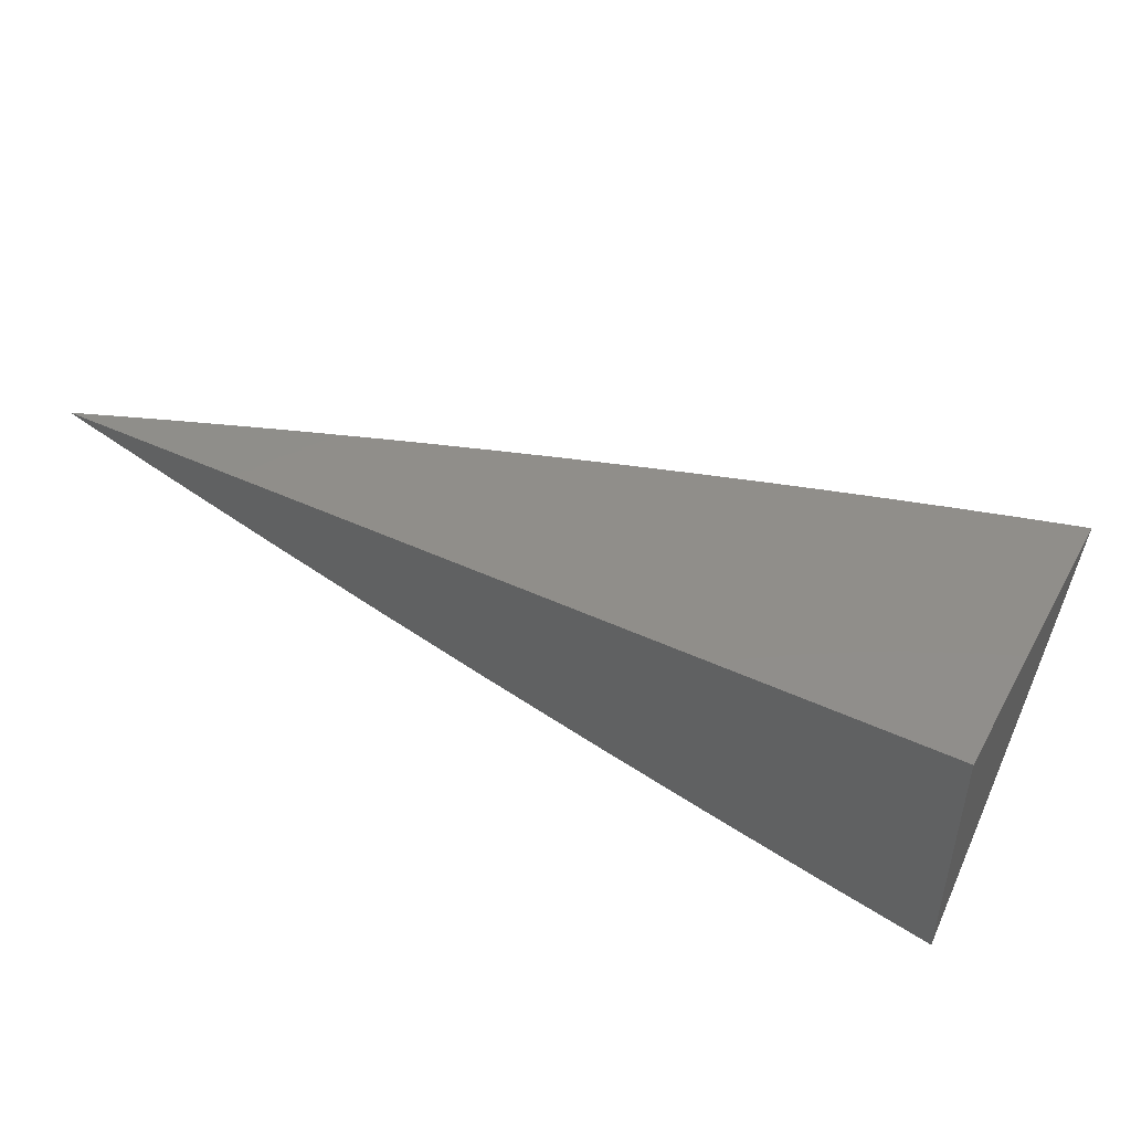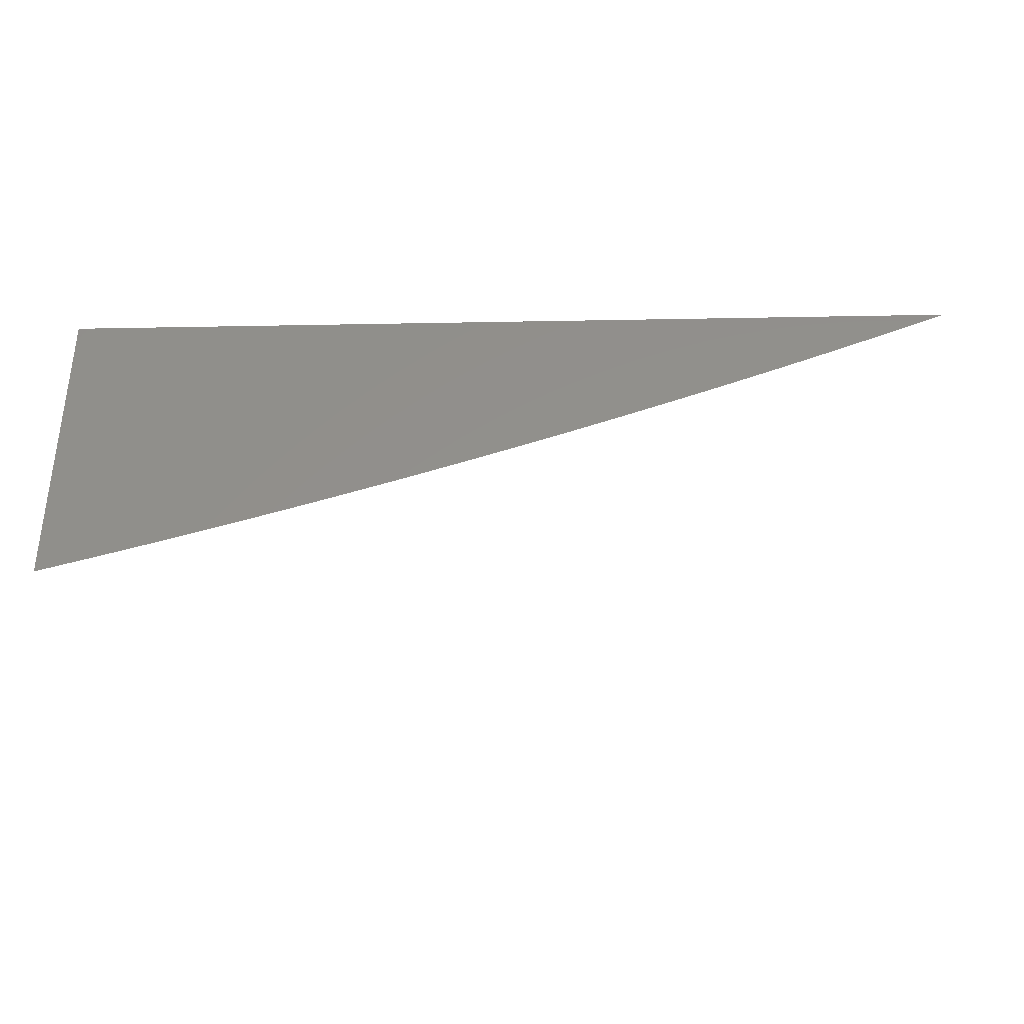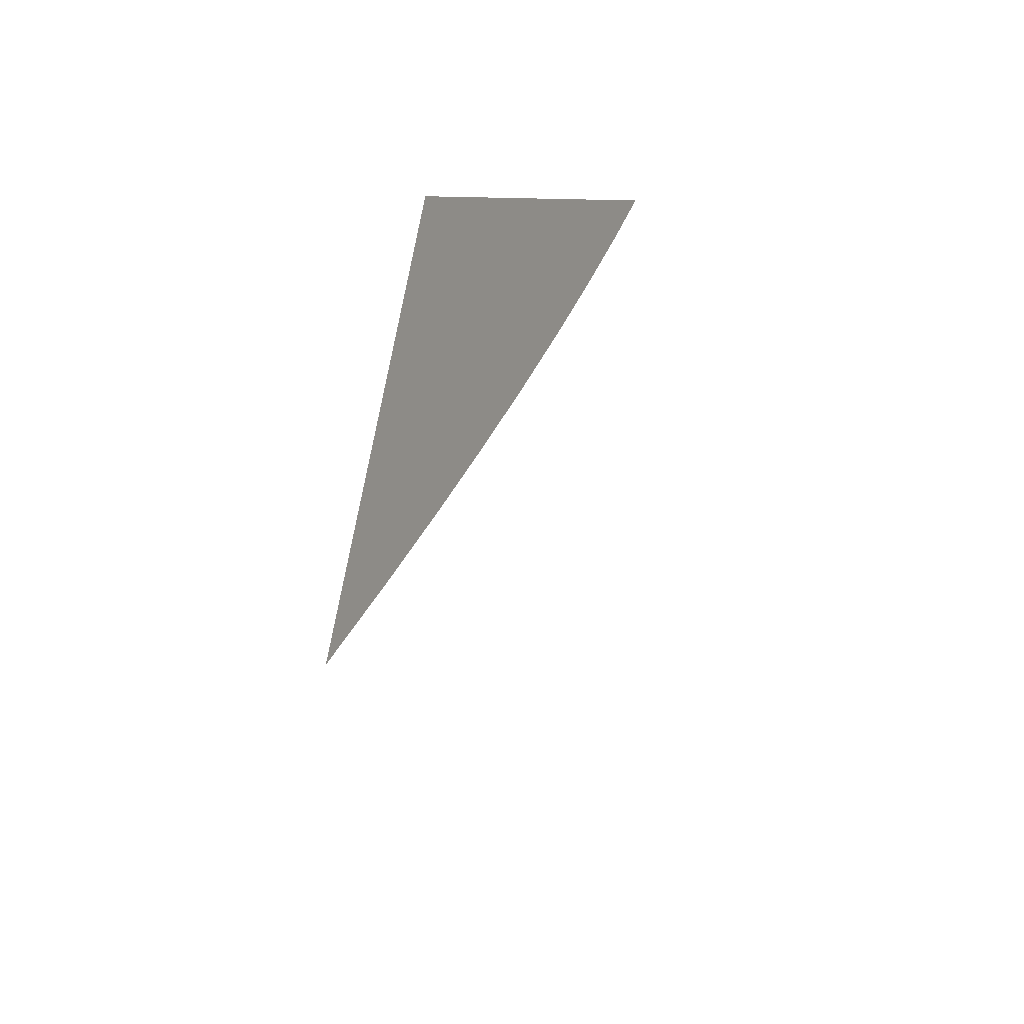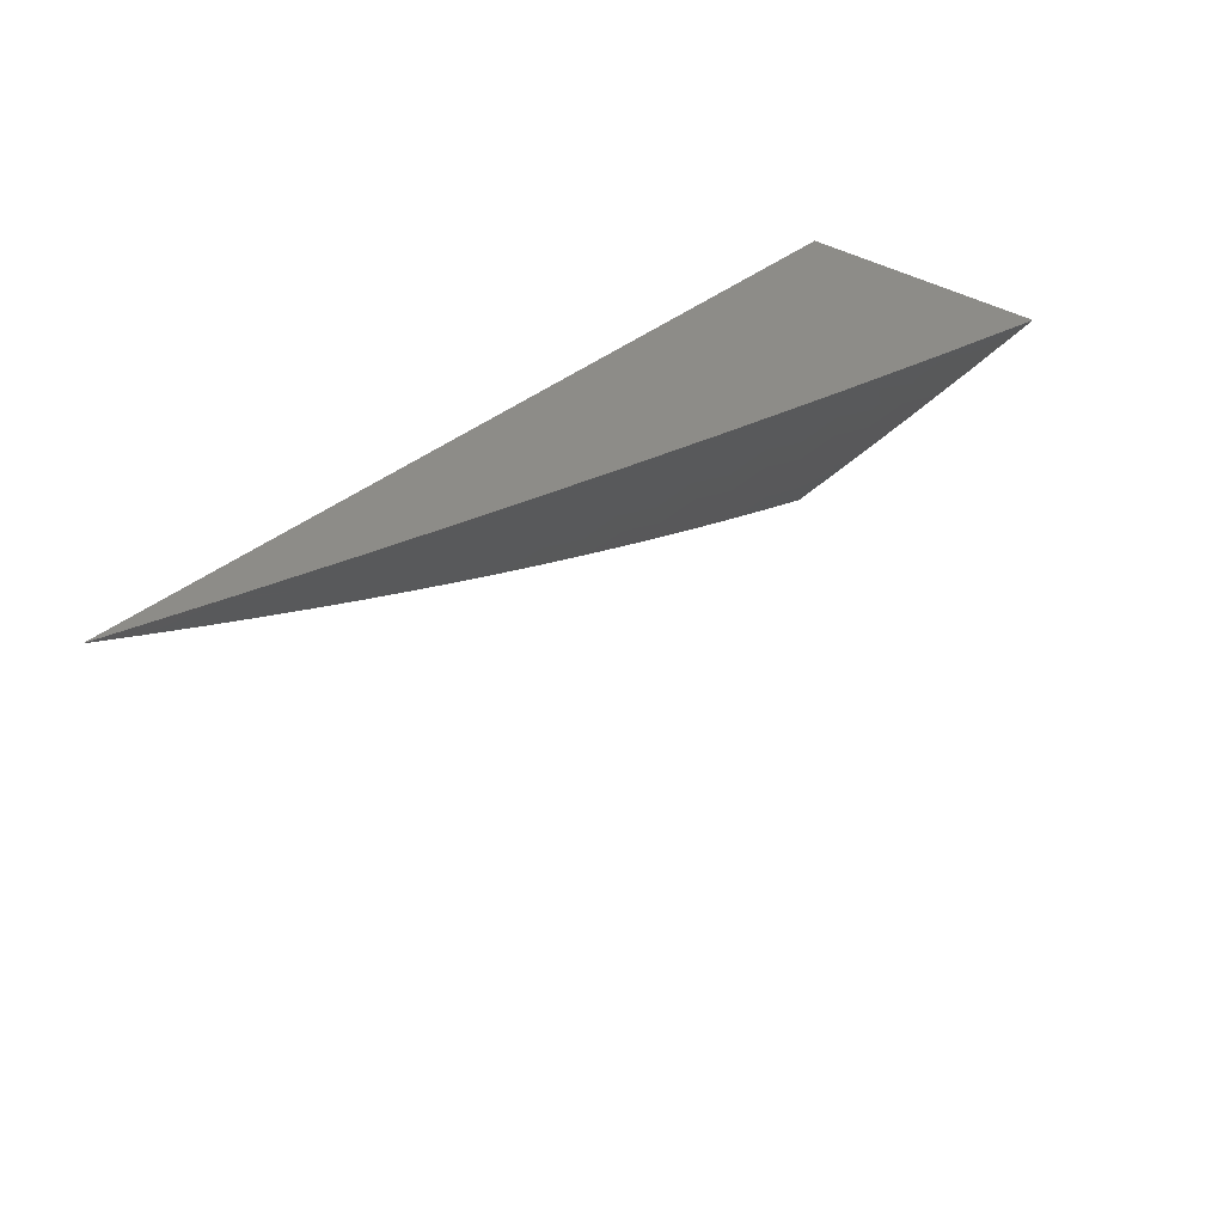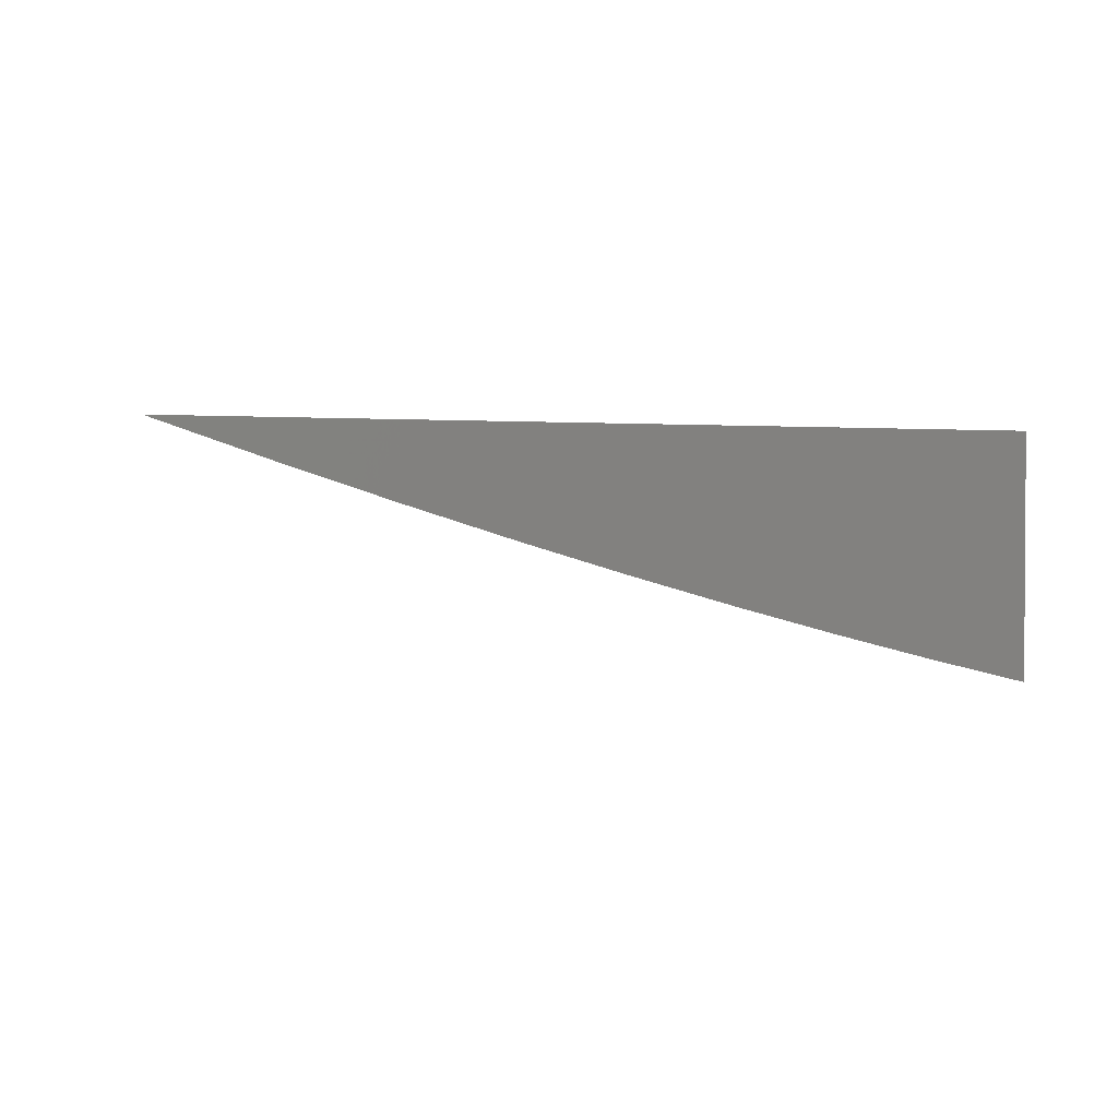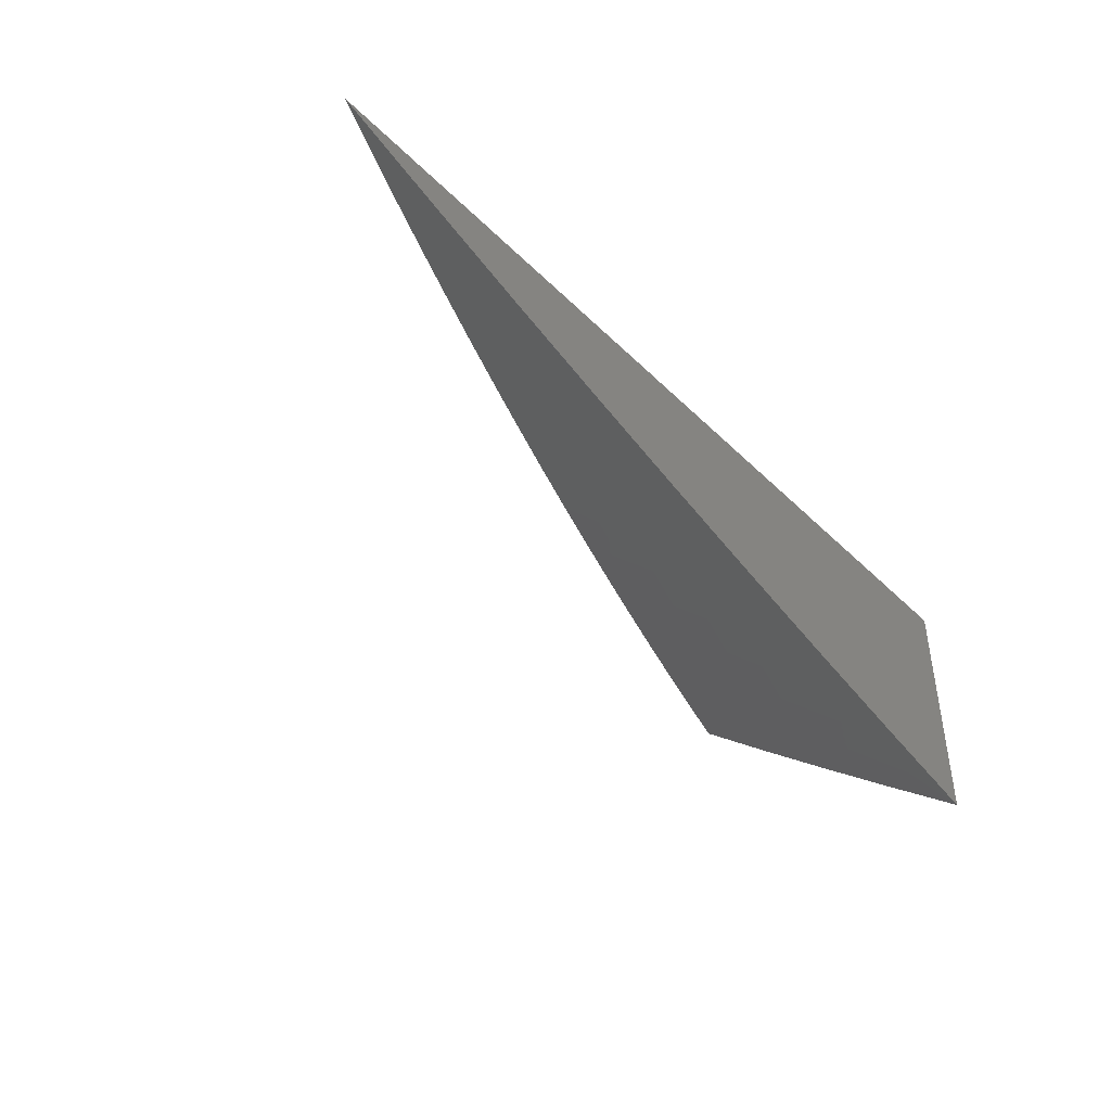
<metadata>
{"format":"stl","ext":"stl","renderer":"f3d","projection":"perspective","resolution":1024,"background":"white","views":[{"elev":45.5,"azim":-151.8,"up":"+Z"},{"elev":-35.7,"azim":1.4,"up":"+Y"},{"elev":34.1,"azim":92.8,"up":"+Y"},{"elev":35.5,"azim":131.3,"up":"+Y"},{"elev":1.9,"azim":153.3,"up":"+Z"},{"elev":-43.8,"azim":131.3,"up":"+Z"}]}
</metadata>
<code>
# stl→obj: 88 verts, 172 faces
v 2.846 -7 -9
v 2.794 -7.021 -9
v 2.741 -7 -9.034
v 2.742 -7.041 -9
v 2.728 -7.01 -9.03
v 2.69 -7.061 -9
v 2.676 -7.03 -9.03
v 2.637 -7.081 -9
v 2.623 -7.05 -9.03
v 2.585 -7.1 -9
v 2.571 -7.069 -9.03
v 2.533 -7.119 -9
v 2.518 -7.088 -9.03
v 2.48 -7.138 -9
v 2.466 -7.106 -9.03
v 2.427 -7.156 -9
v 2.413 -7.125 -9.03
v 2.374 -7.174 -9
v 2.36 -7.142 -9.03
v 2.321 -7.191 -9
v 2.308 -7.159 -9.03
v 2.268 -7.208 -9
v 2.255 -7.176 -9.03
v 2.215 -7.224 -9
v 2.202 -7.193 -9.03
v 2.161 -7.241 -9
v 2.149 -7.208 -9.03
v 2.108 -7.256 -9
v 2.097 -7.224 -9.03
v 2.054 -7.272 -9
v 2.044 -7.239 -9.03
v 2 -7.287 -9
v 2 -7.216 -9.06
v 2 -7.144 -9.12
v 2.025 -7.173 -9.091
v 2.034 -7.206 -9.06
v 2 -7.072 -9.18
v 2.006 -7.107 -9.15
v 2.016 -7.14 -9.12
v 2.077 -7.158 -9.091
v 2.087 -7.191 -9.06
v 2.14 -7.176 -9.06
v 2 -7 -9.238
v 2.039 -7.025 -9.209
v 2.049 -7.059 -9.18
v 2.058 -7.092 -9.15
v 2.11 -7.077 -9.15
v 2.12 -7.11 -9.12
v 2.172 -7.094 -9.12
v 2.182 -7.127 -9.091
v 2.234 -7.111 -9.091
v 2.245 -7.143 -9.06
v 2.297 -7.127 -9.06
v 2.107 -7 -9.213
v 2.09 -7.01 -9.209
v 2.1 -7.043 -9.18
v 2.152 -7.028 -9.18
v 2.213 -7 -9.187
v 2.203 -7.012 -9.18
v 2.266 -7.028 -9.15
v 2.214 -7.045 -9.15
v 2.276 -7.061 -9.12
v 2.224 -7.078 -9.12
v 2.287 -7.094 -9.091
v 2.32 -7 -9.159
v 2.317 -7.011 -9.15
v 2.328 -7.044 -9.12
v 2.38 -7.027 -9.12
v 2.391 -7.06 -9.091
v 2.443 -7.042 -9.091
v 2.455 -7.074 -9.06
v 2.507 -7.056 -9.06
v 2.426 -7 -9.13
v 2.432 -7.009 -9.12
v 2.531 -7 -9.099
v 2.495 -7.023 -9.091
v 2.547 -7.005 -9.091
v 2.559 -7.037 -9.06
v 2.611 -7.018 -9.06
v 2.636 -7 -9.067
v 2.402 -7.092 -9.06
v 2.339 -7.077 -9.091
v 2.35 -7.11 -9.06
v 2.192 -7.16 -9.06
v 2.13 -7.143 -9.091
v 2.068 -7.125 -9.12
v 2.162 -7.061 -9.15
v 2 -7 -9
f 1 2 3
f 3 2 4
f 3 4 5
f 5 4 6
f 5 6 7
f 7 6 8
f 7 8 9
f 9 8 10
f 9 10 11
f 11 10 12
f 11 12 13
f 13 12 14
f 13 14 15
f 15 14 16
f 15 16 17
f 17 16 18
f 17 18 19
f 19 18 20
f 19 20 21
f 21 20 22
f 21 22 23
f 23 22 24
f 23 24 25
f 25 24 26
f 25 26 27
f 27 26 28
f 27 28 29
f 29 28 30
f 29 30 31
f 31 30 32
f 31 32 33
f 34 35 33
f 33 35 36
f 33 36 31
f 31 36 29
f 37 38 34
f 34 38 39
f 34 39 35
f 35 39 40
f 35 40 41
f 41 40 42
f 41 42 27
f 27 42 25
f 43 44 37
f 37 44 45
f 37 45 46
f 46 45 47
f 46 47 48
f 48 47 49
f 48 49 50
f 50 49 51
f 50 51 52
f 52 51 53
f 52 53 21
f 21 53 19
f 43 54 44
f 44 54 55
f 44 55 56
f 56 55 54
f 56 54 57
f 57 54 58
f 57 58 59
f 59 58 60
f 59 60 61
f 61 60 62
f 61 62 63
f 63 62 64
f 63 64 51
f 51 64 53
f 58 65 60
f 60 65 66
f 60 66 67
f 67 66 68
f 67 68 69
f 69 68 70
f 69 70 71
f 71 70 72
f 71 72 13
f 13 72 11
f 66 65 68
f 68 65 73
f 68 73 74
f 74 73 75
f 74 75 76
f 76 75 77
f 76 77 78
f 78 77 79
f 78 79 9
f 9 79 7
f 75 80 77
f 77 80 79
f 79 80 7
f 7 80 3
f 7 3 5
f 9 11 78
f 78 11 72
f 78 72 76
f 76 72 70
f 76 70 74
f 74 70 68
f 13 15 71
f 71 15 81
f 71 81 69
f 69 81 82
f 69 82 67
f 67 82 62
f 67 62 60
f 15 17 81
f 81 17 83
f 81 83 82
f 82 83 64
f 82 64 62
f 17 19 83
f 83 19 53
f 83 53 64
f 21 23 52
f 52 23 84
f 52 84 50
f 50 84 85
f 50 85 48
f 48 85 86
f 48 86 46
f 46 86 38
f 46 38 37
f 51 49 63
f 63 49 87
f 63 87 61
f 61 87 57
f 61 57 59
f 23 25 84
f 84 25 42
f 84 42 85
f 85 42 40
f 85 40 86
f 86 40 39
f 86 39 38
f 56 57 87
f 56 87 47
f 47 87 49
f 44 56 45
f 45 56 47
f 27 29 41
f 41 29 36
f 41 36 35
f 43 37 88
f 88 37 34
f 88 34 33
f 33 32 88
f 32 30 88
f 88 30 28
f 88 28 26
f 26 24 88
f 88 24 22
f 88 22 20
f 20 18 88
f 88 18 16
f 88 16 14
f 14 12 88
f 88 12 10
f 88 10 8
f 8 6 88
f 88 6 4
f 88 4 2
f 2 1 88
f 1 3 88
f 88 3 80
f 88 80 75
f 75 73 88
f 88 73 65
f 88 65 58
f 58 54 88
f 88 54 43

</code>
